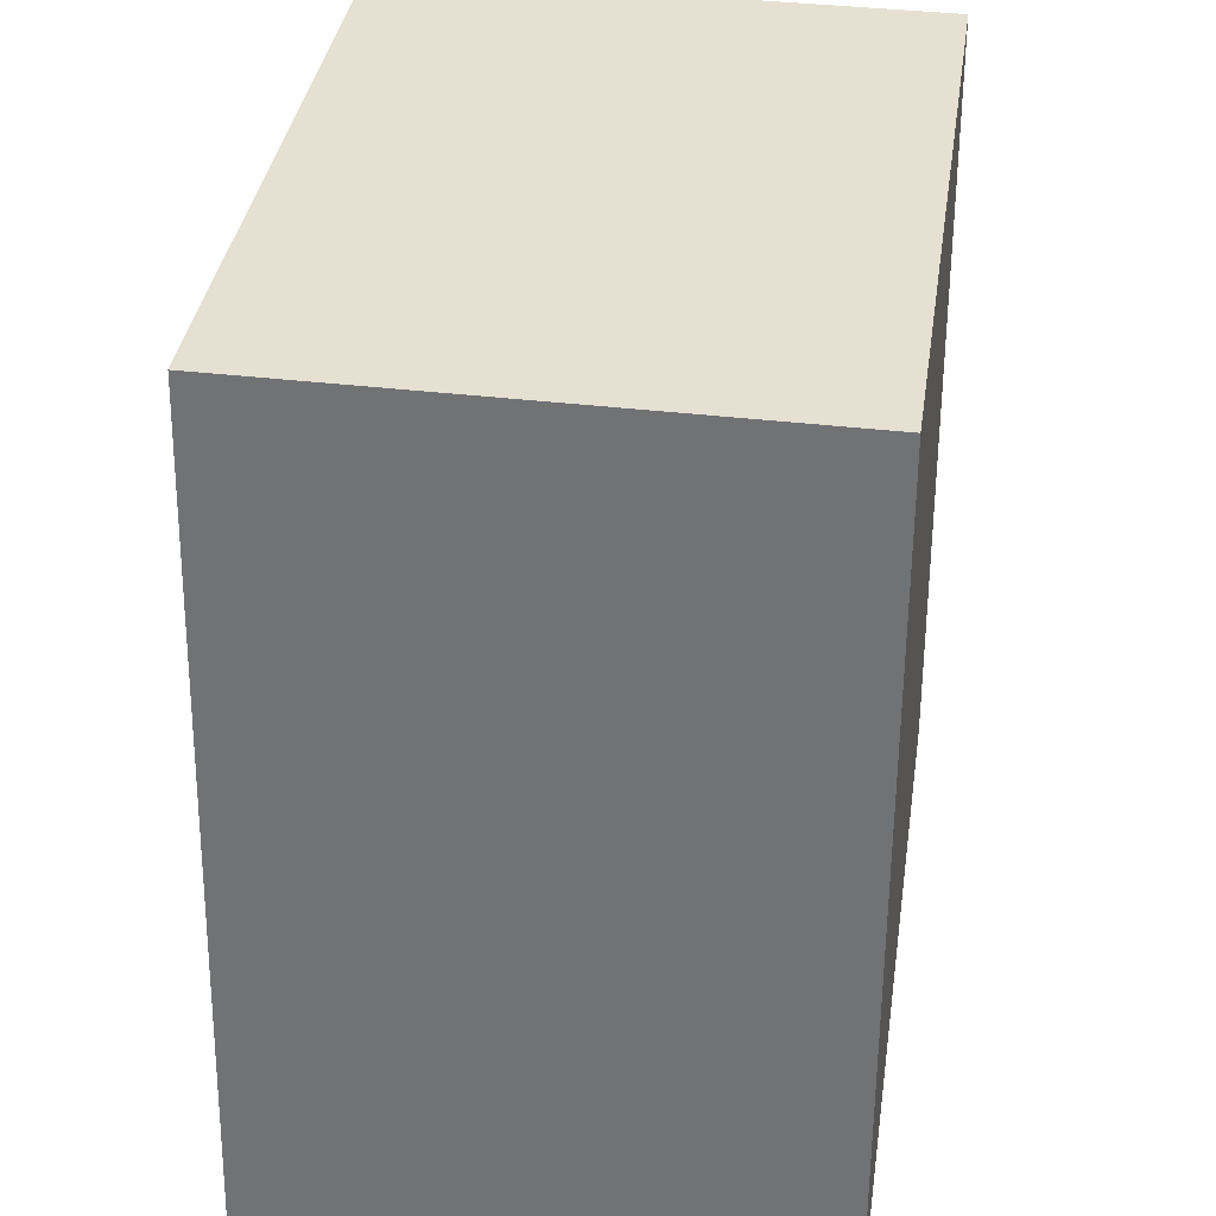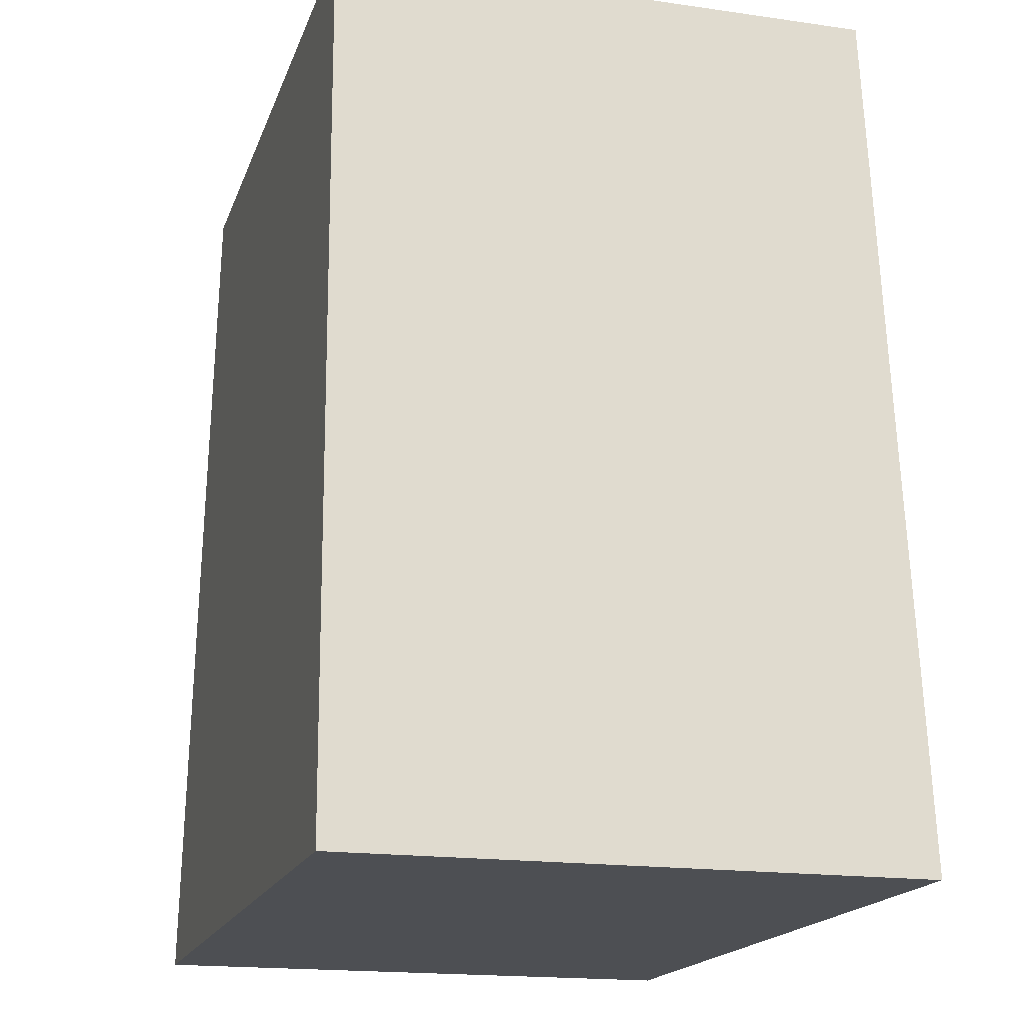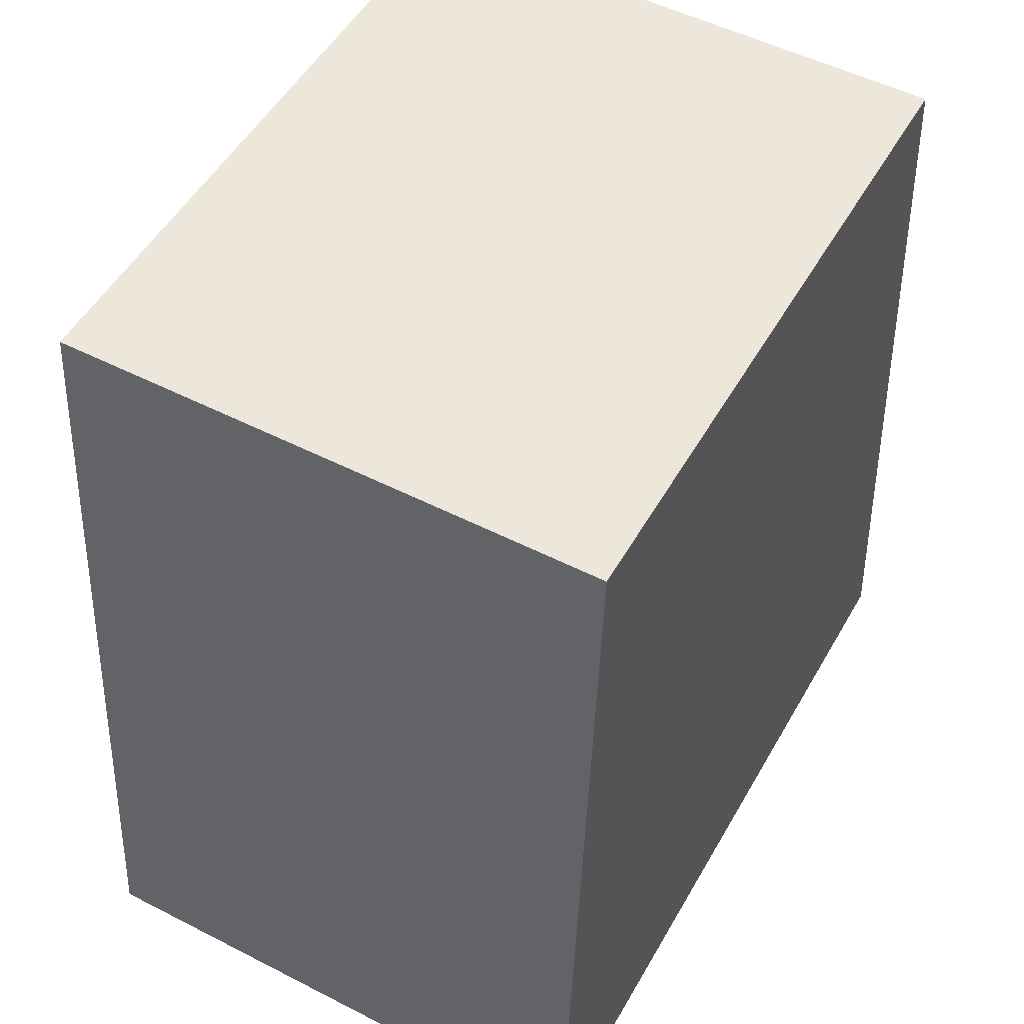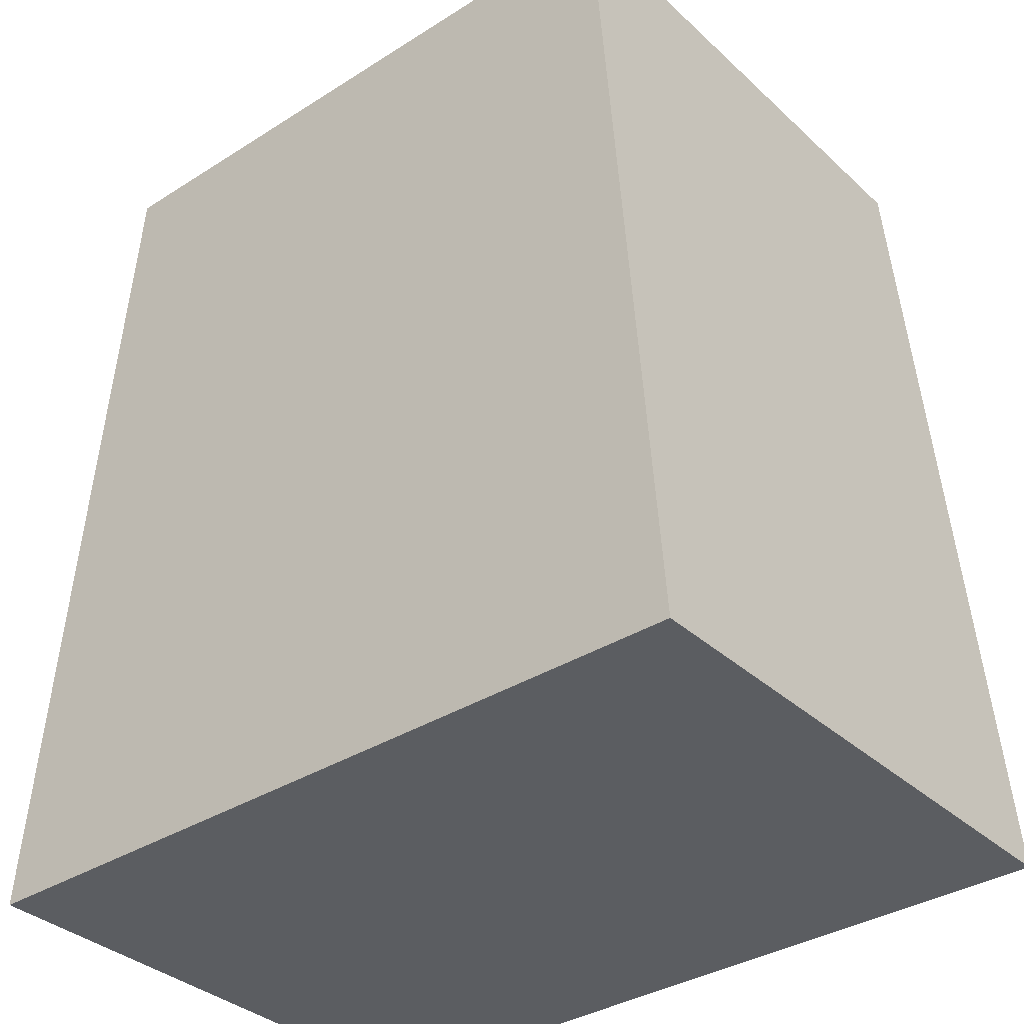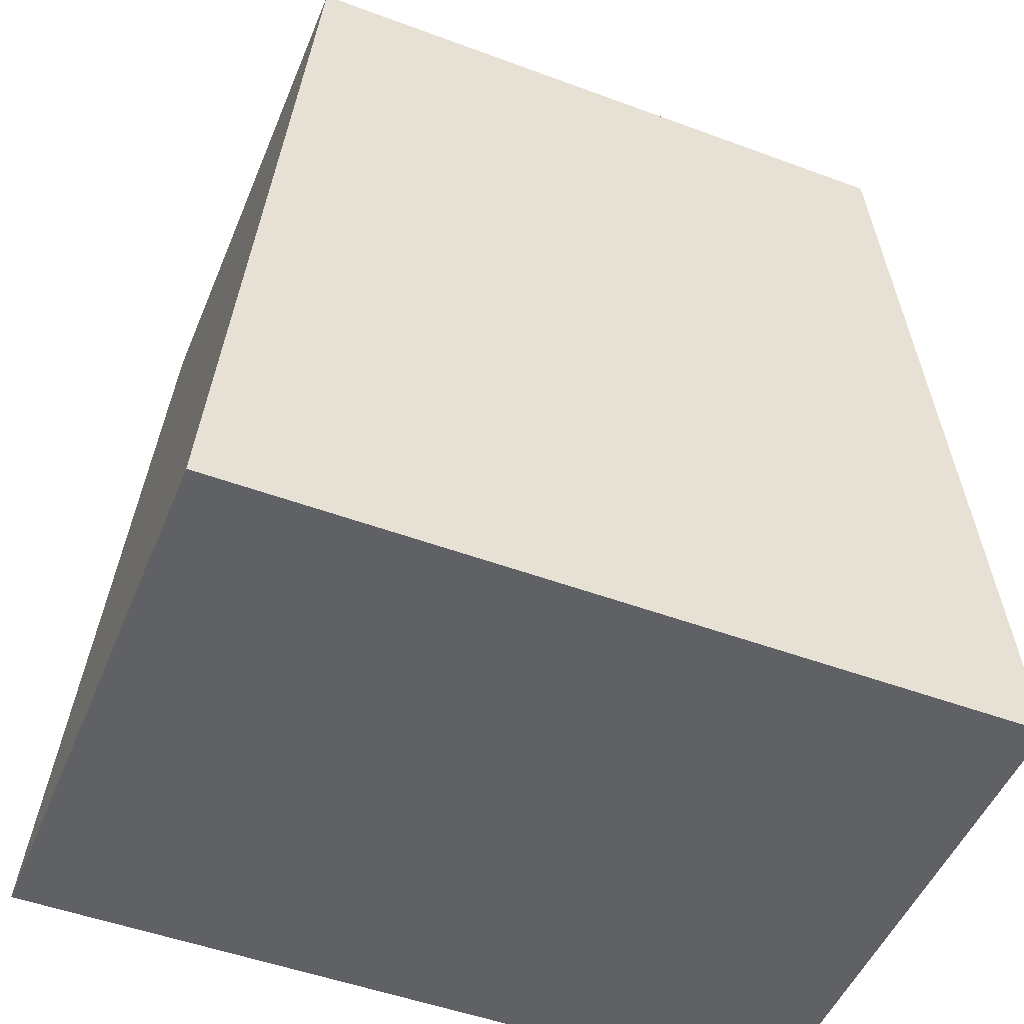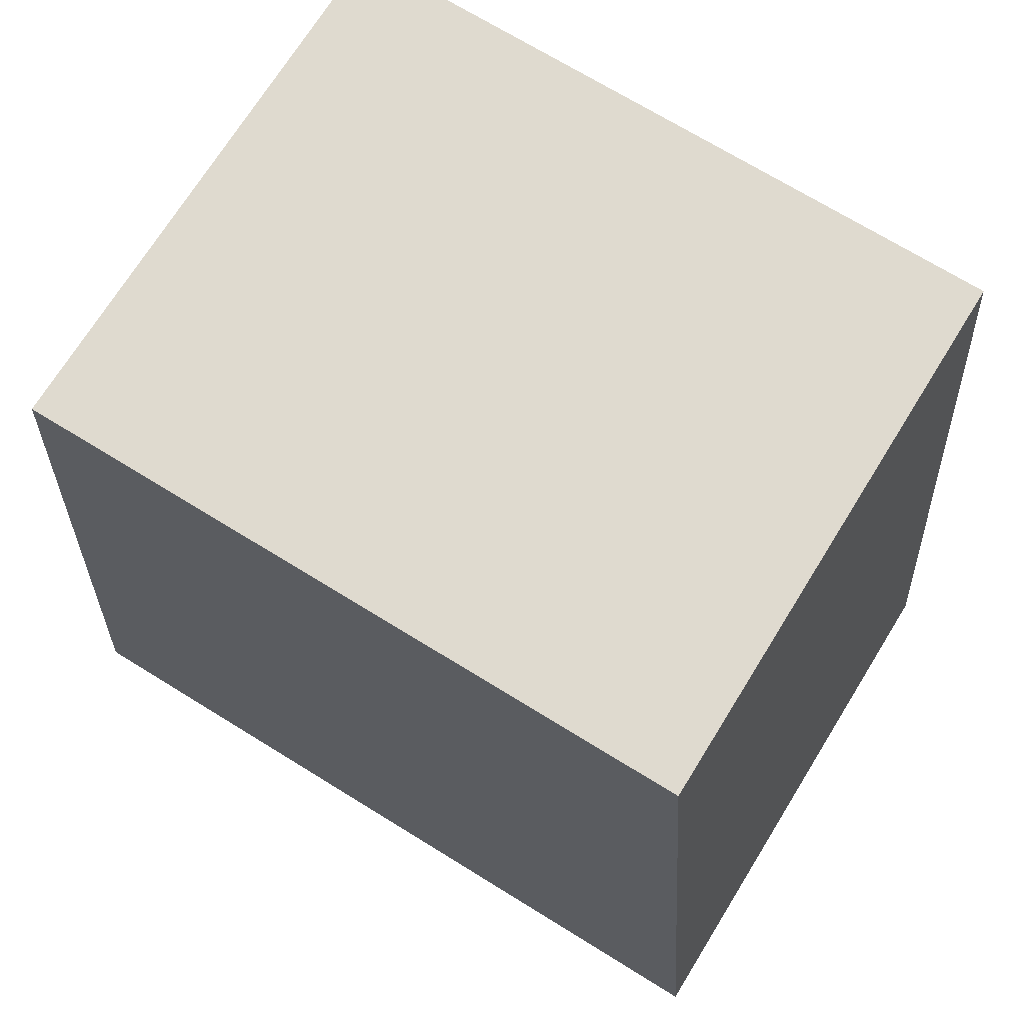
<metadata>
{"format":"obj","ext":"obj","renderer":"f3d","projection":"perspective","resolution":1024,"background":"white","views":[{"elev":37.8,"azim":-81.4,"up":"+Y"},{"elev":-17.6,"azim":74.1,"up":"+Y"},{"elev":51.6,"azim":-61.0,"up":"+Y"},{"elev":-35.4,"azim":-140.1,"up":"+Y"},{"elev":-50.2,"azim":-22.1,"up":"+Y"},{"elev":70.8,"azim":31.7,"up":"+Y"}]}
</metadata>
<code>
o Cube
v -0.5729 -0.3025 0.4696
v -0.6934 -1.826 0.489
v -0.5729 -0.3025 -0.4696
v -0.6934 -1.826 -0.489
v 0.5729 -0.3025 0.4696
v 0.6934 -1.826 0.489
v 0.5729 -0.3025 -0.4696
v 0.6934 -1.826 -0.489
f 5 3 1
f 3 8 4
f 8 5 6
f 2 8 6
f 2 3 4
f 5 2 6
f 5 7 3
f 3 7 8
f 8 7 5
f 2 4 8
f 2 1 3
f 5 1 2

</code>
